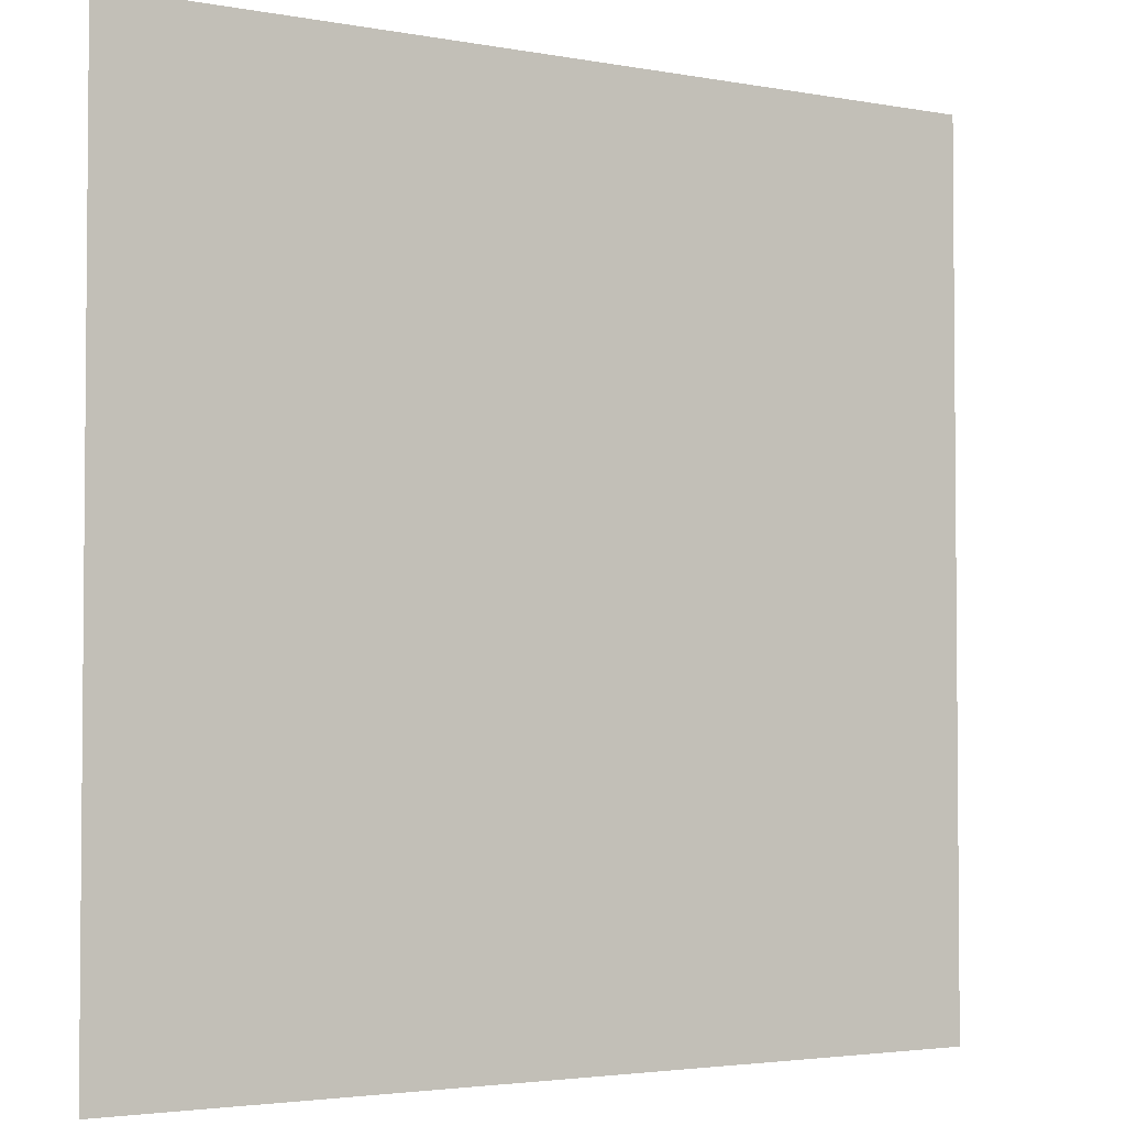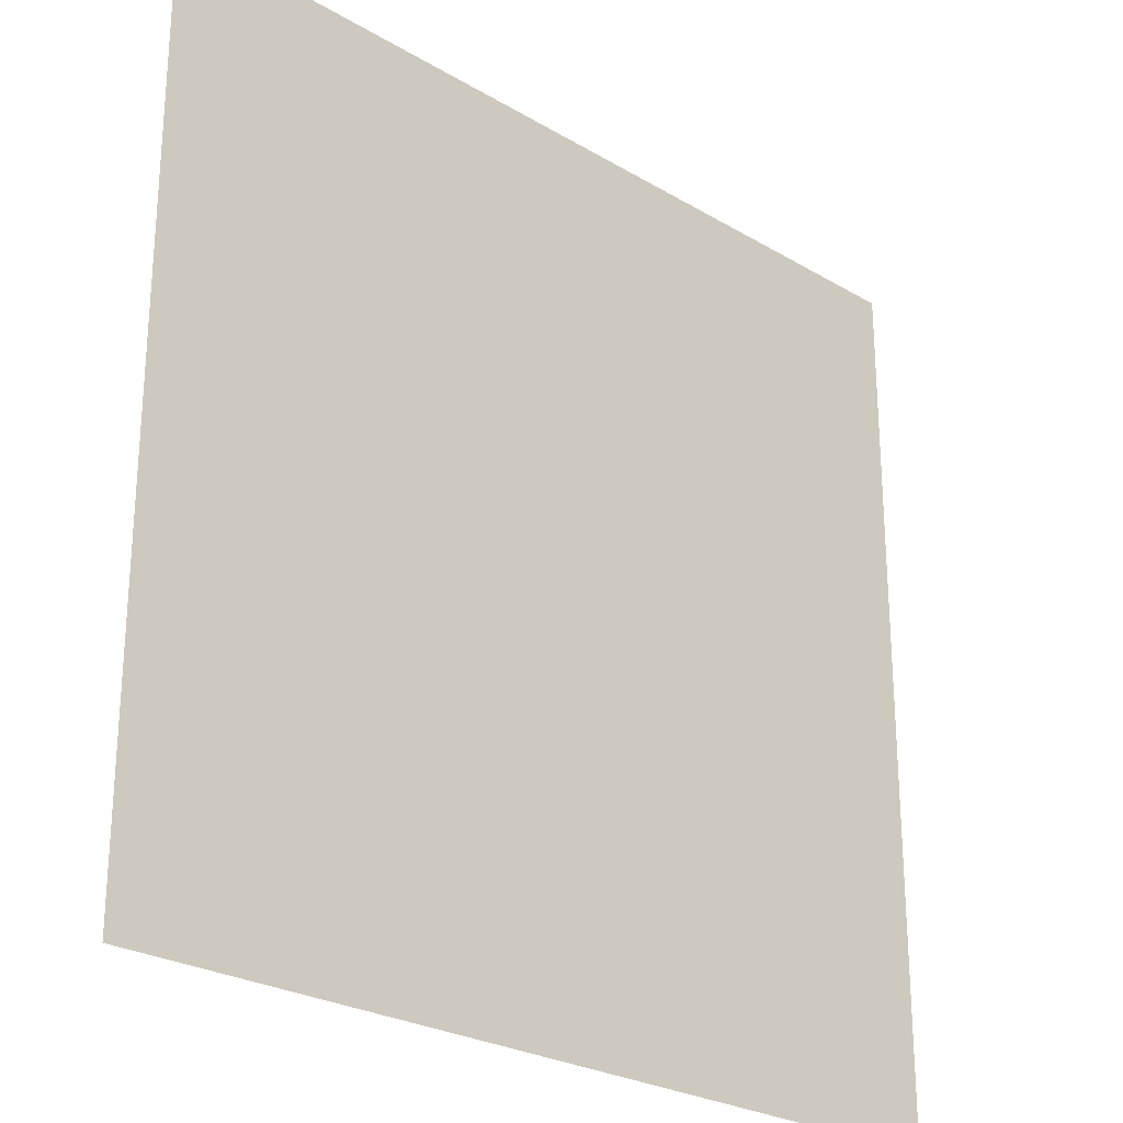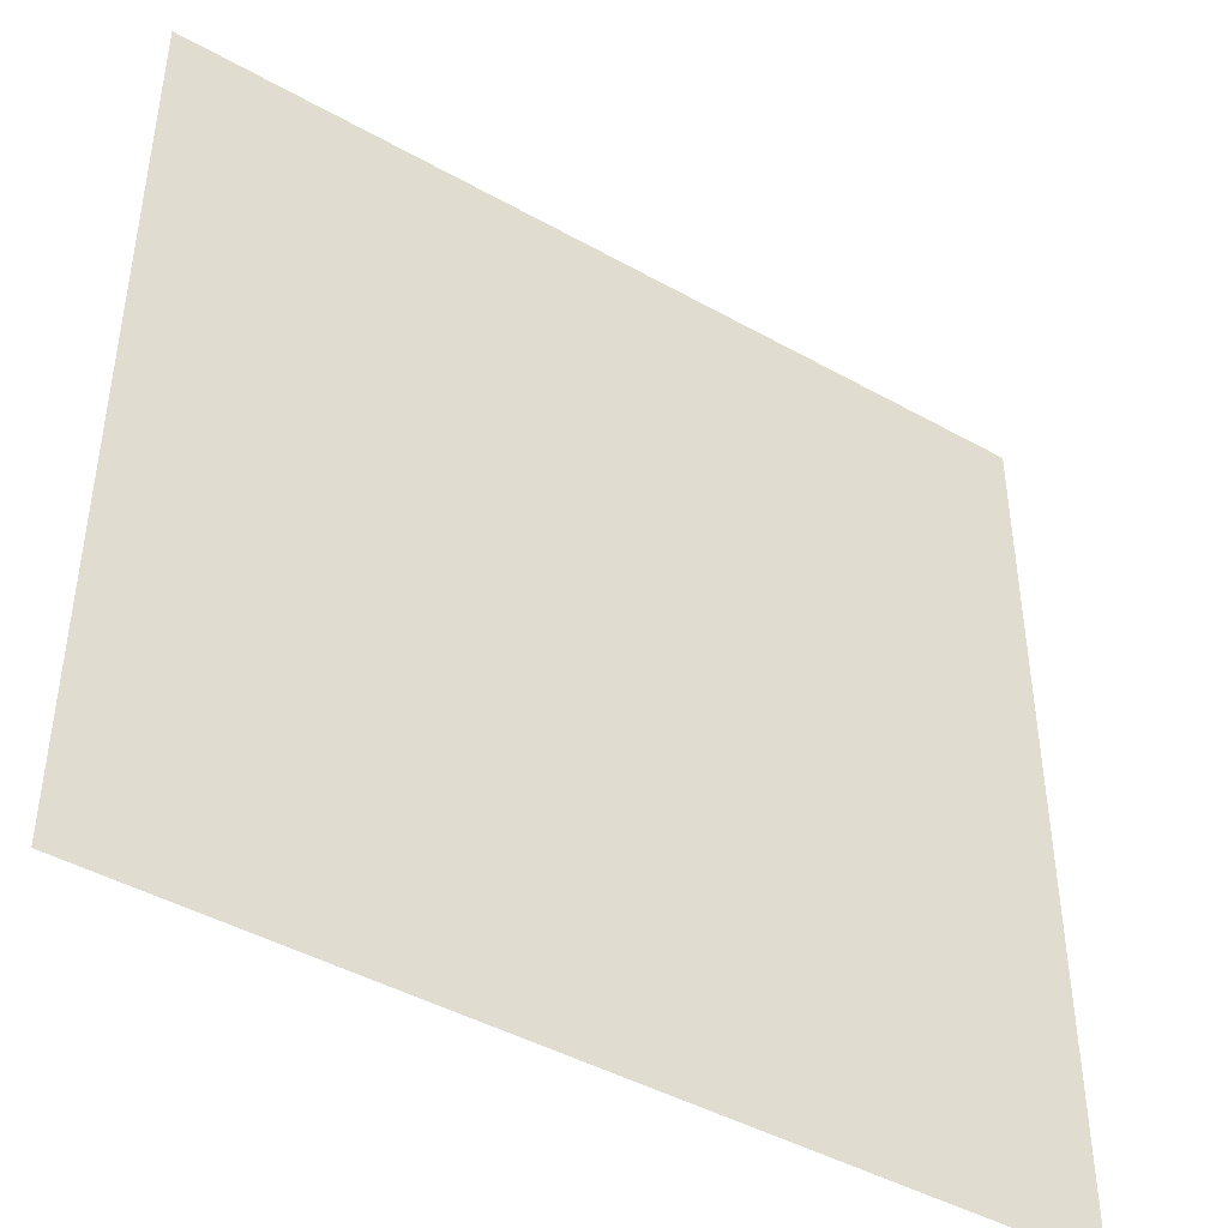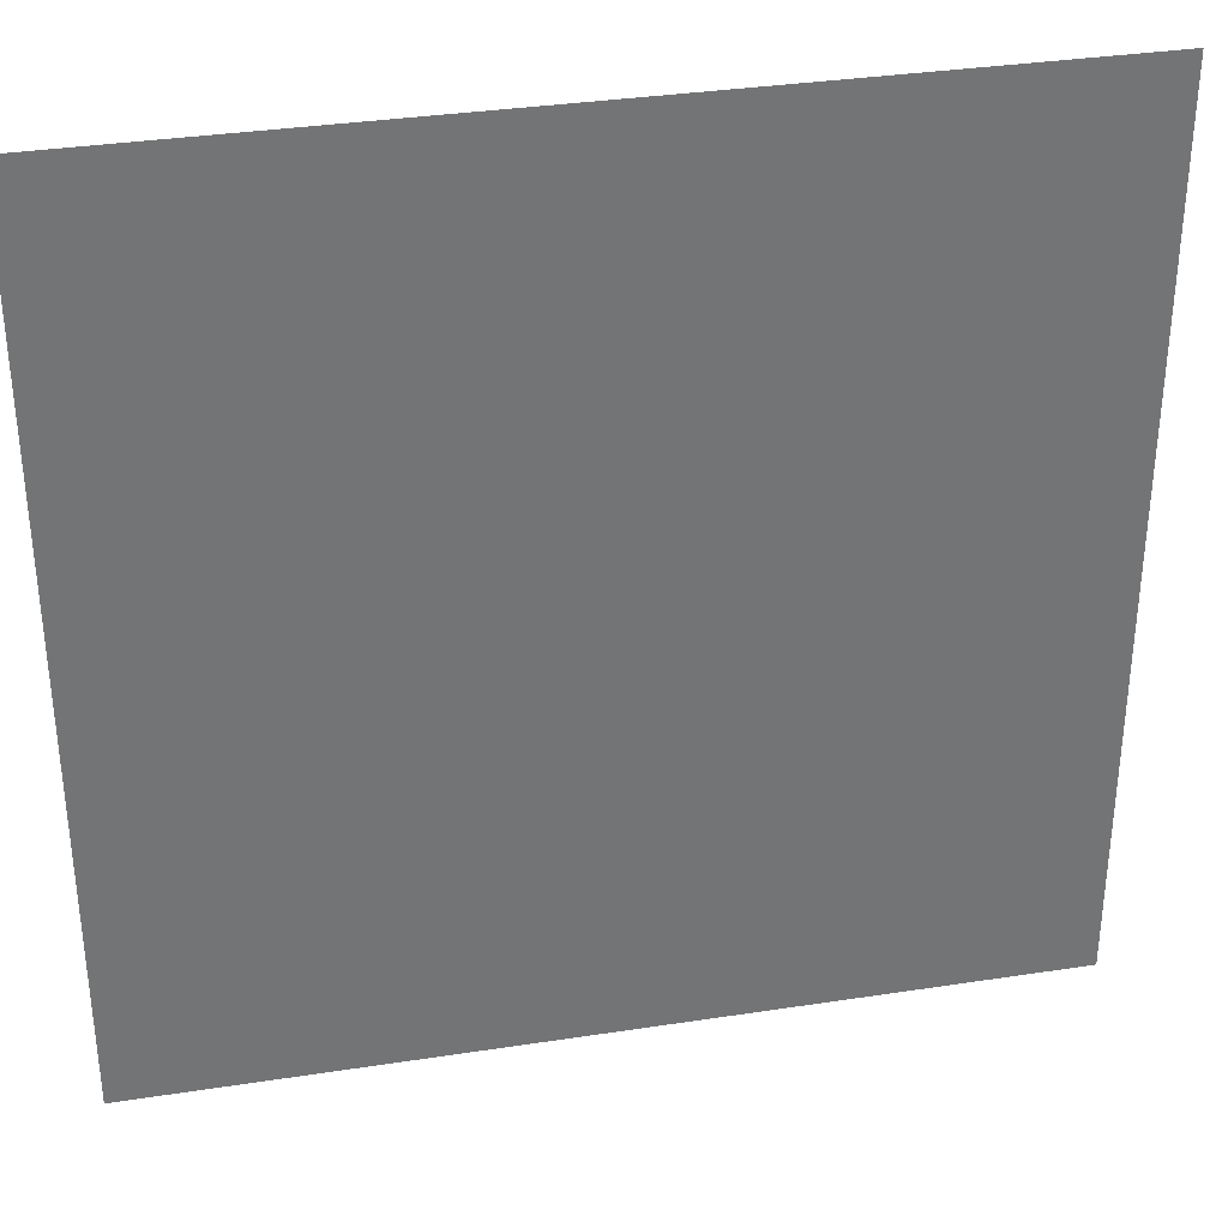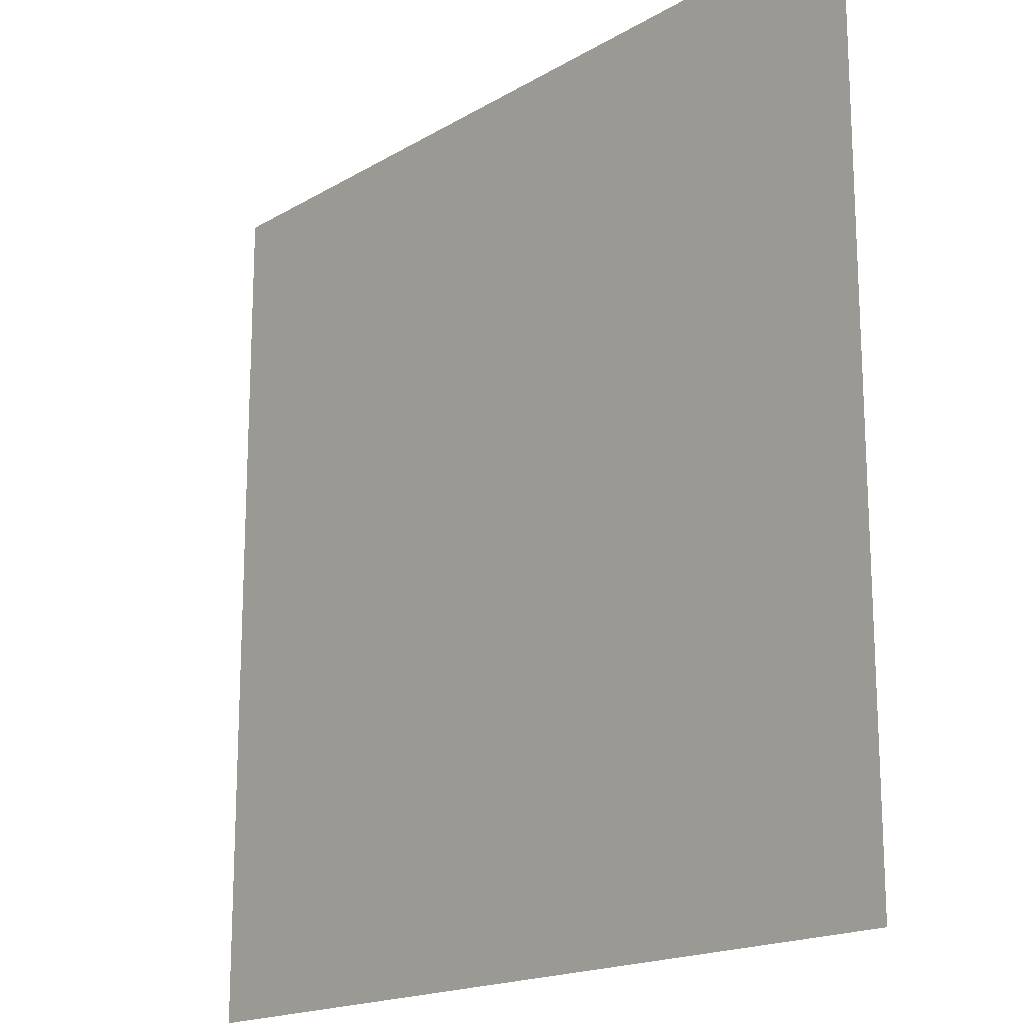
<metadata>
{"format":"obj","ext":"obj","renderer":"f3d","projection":"perspective","resolution":1024,"background":"white","views":[{"elev":-3.1,"azim":147.5,"up":"+Y"},{"elev":-25.7,"azim":-43.5,"up":"+Y"},{"elev":-44.1,"azim":-33.4,"up":"+Y"},{"elev":34.3,"azim":168.3,"up":"+Y"},{"elev":-17.6,"azim":-130.9,"up":"+Y"}]}
</metadata>
<code>
g NurseryIncubator3d_shadow_mesh
v 1.402 1.402 -0.002172
v 1.402 -1.402 -0.002172
v -1.402 -1.402 -0.002172
v -1.402 1.402 -0.002172
g NurseryIncubator3d_shadow_mesh_0
f -2 -3 -4
f -1 -2 -4

</code>
